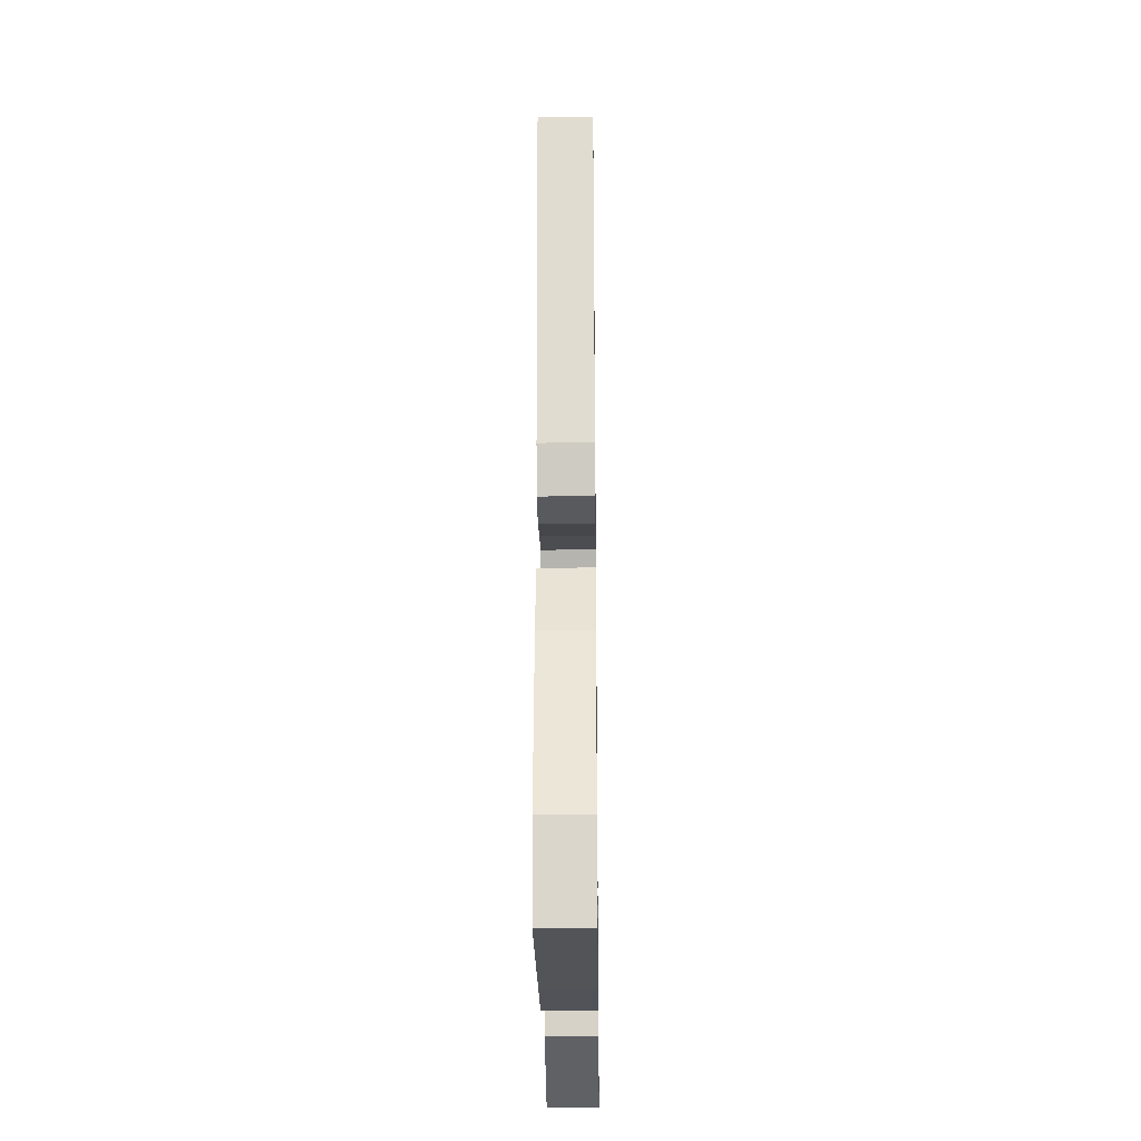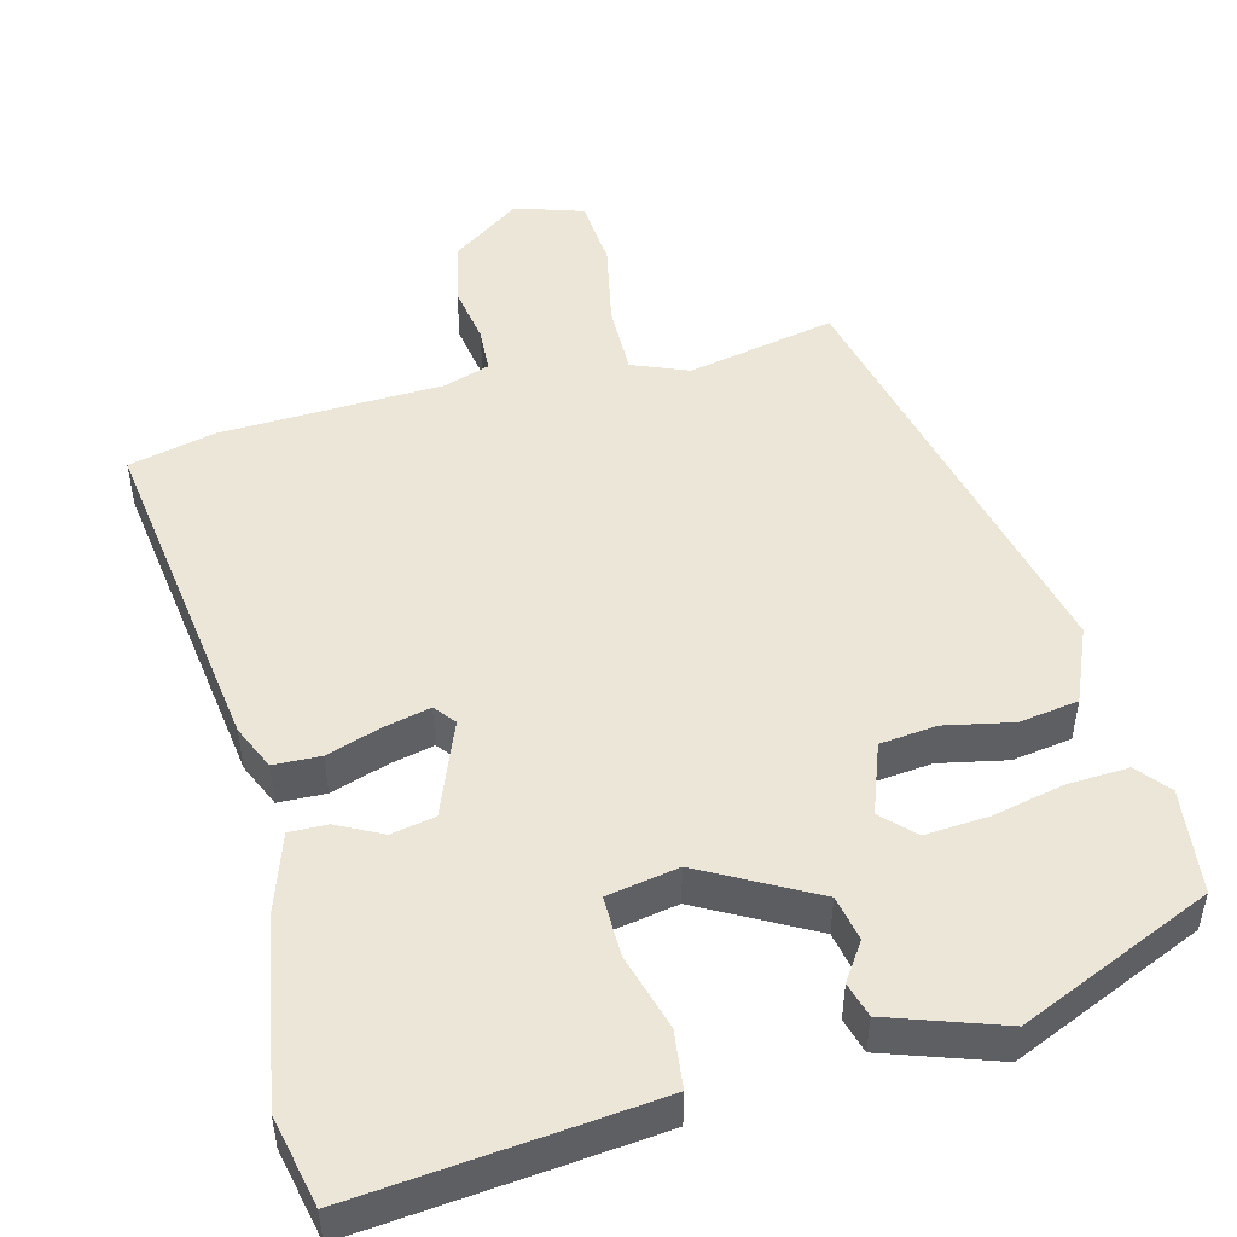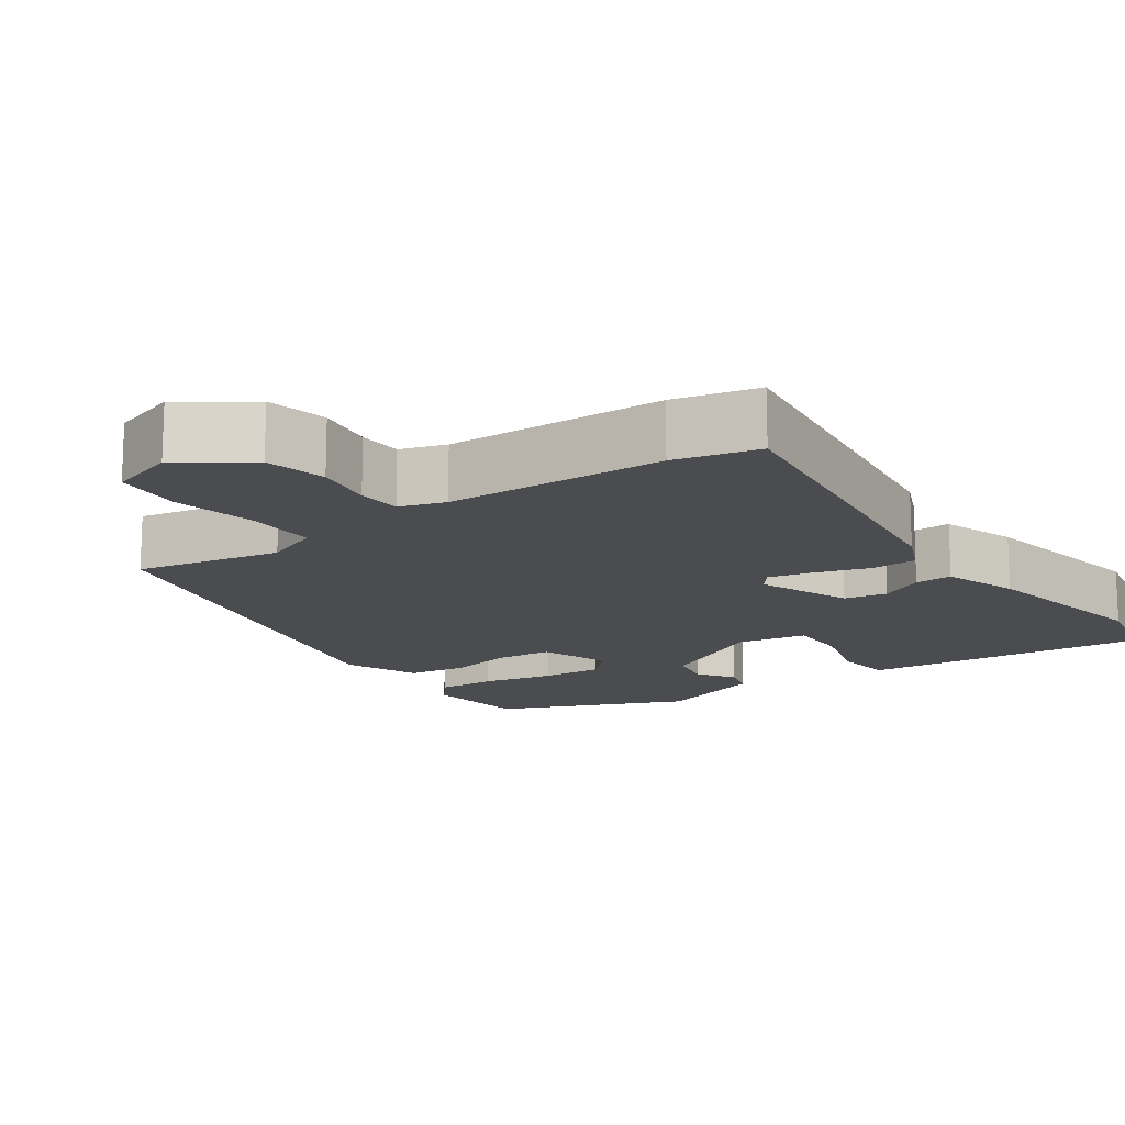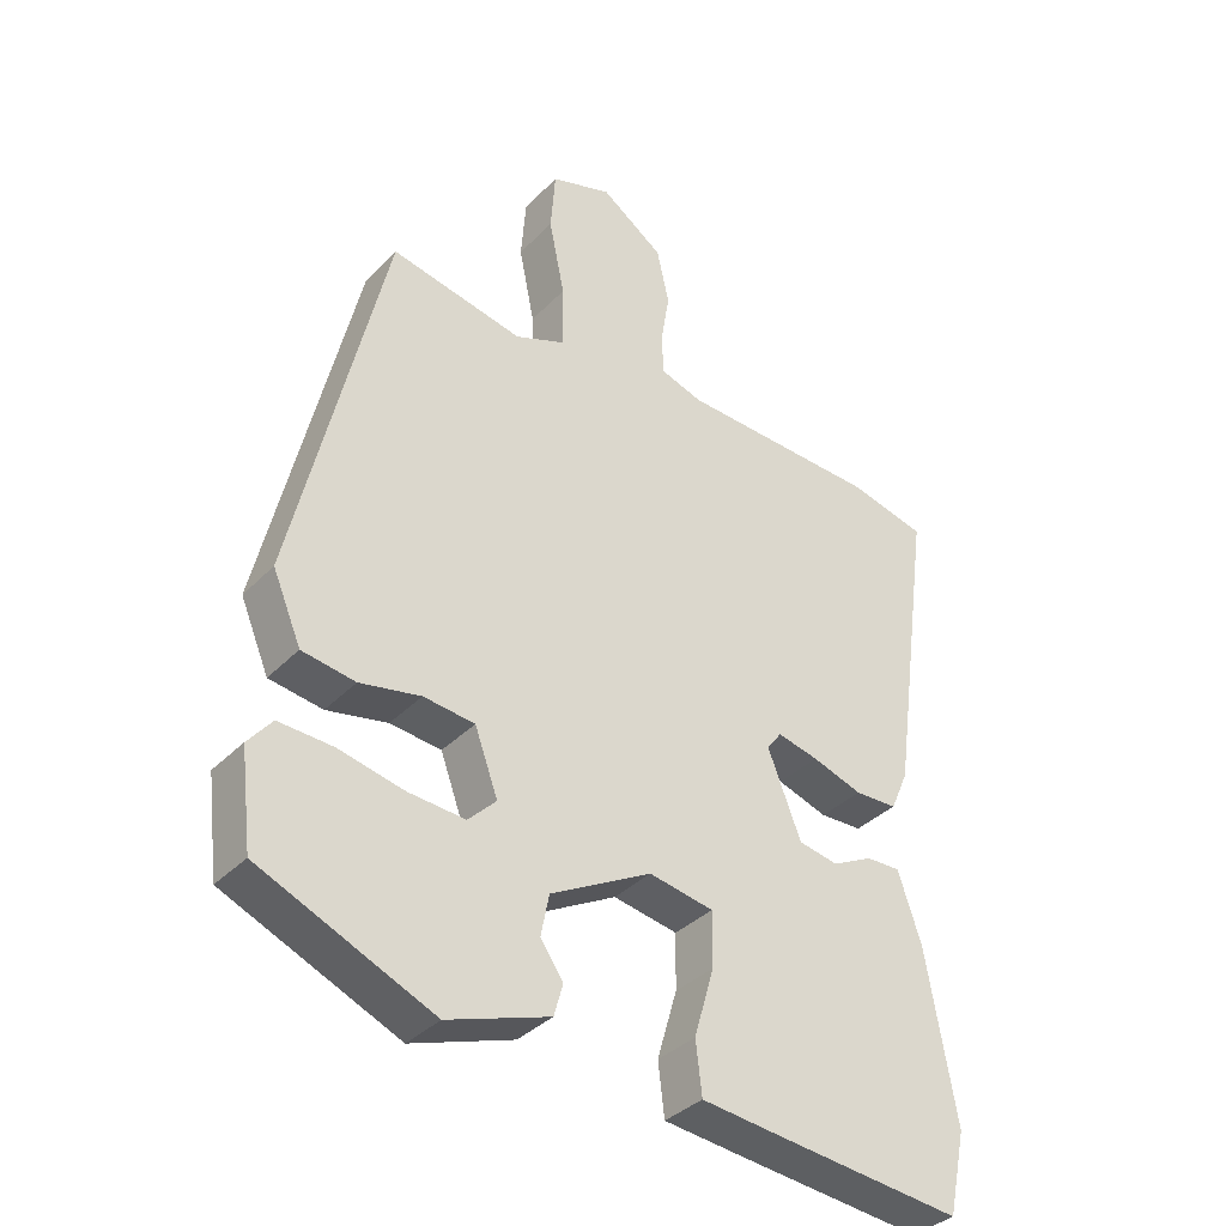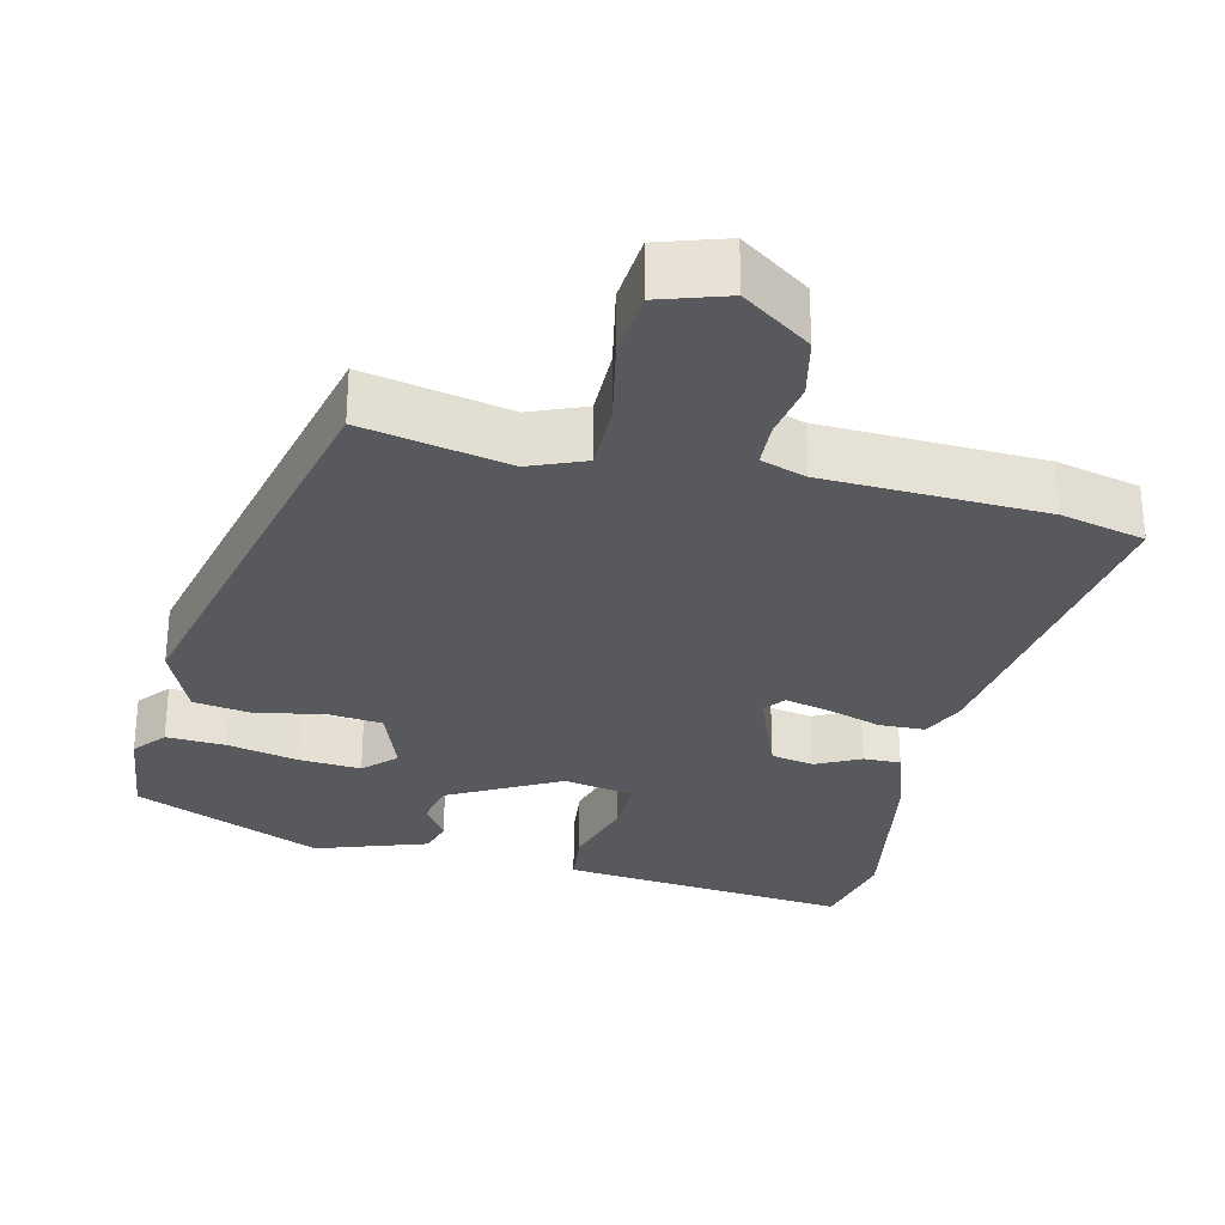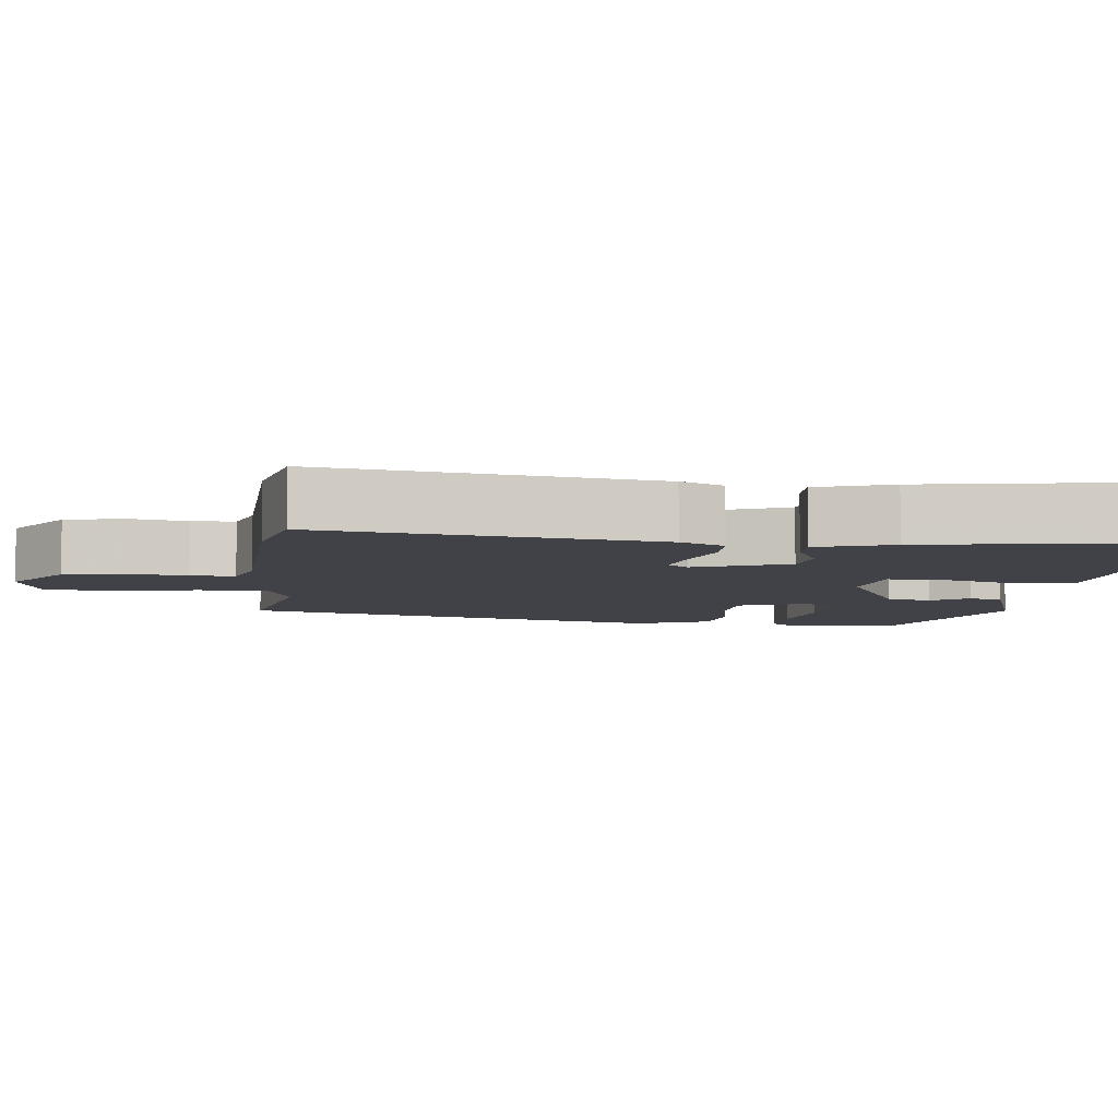
<metadata>
{"format":"obj","ext":"obj","renderer":"f3d","projection":"perspective","resolution":1024,"background":"white","views":[{"elev":-28.8,"azim":90.7,"up":"+Z"},{"elev":49.3,"azim":165.5,"up":"+Y"},{"elev":-15.1,"azim":35.4,"up":"+Y"},{"elev":-36.2,"azim":-37.5,"up":"+Z"},{"elev":-29.4,"azim":-13.4,"up":"+Y"},{"elev":-6.8,"azim":83.3,"up":"+Y"}]}
</metadata>
<code>
v -0.52 0.07 -0.436
v -0.537 0.07 -0.297
v -0.502 0.07 -0.254
v -0.423 0.07 -0.258
v -0.327 0.07 -0.279
v -0.244 0.07 -0.285
v -0.203 0.07 -0.244
v -0.237 0.07 -0.151
v -0.312 0.07 -0.143
v -0.401 0.07 -0.161
v -0.479 0.07 -0.149
v -0.521 0.07 -0.05
v -0.388 0.07 0.521
v -0.193 0.07 0.481
v -0.119 0.07 0.511
v -0.12 0.07 0.604
v -0.143 0.07 0.717
v -0.136 0.07 0.809
v -0.046 0.07 0.838
v 0.046 0.07 0.773
v 0.064 0.07 0.691
v 0.051 0.07 0.612
v 0.054 0.07 0.553
v 0.115 0.07 0.533
v 0.409 0.07 0.522
v 0.522 0.07 0.495
v 0.46 0.07 0.05
v 0.434 0.07 -0.009
v 0.372 0.07 -0.011
v 0.299 0.07 0.013
v 0.239 0.07 0.027
v 0.217 0.07 -0.001
v 0.266 0.07 -0.126
v 0.324 0.07 -0.137
v 0.383 0.07 -0.107
v 0.433 0.07 -0.106
v 0.467 0.07 -0.207
v 0.51 0.07 -0.453
v 0.484 0.07 -0.573
v 0.207 0.07 -0.545
v 0.095 0.07 -0.533
v 0.086 0.07 -0.457
v 0.115 0.07 -0.357
v 0.116 0.07 -0.277
v 0.022 0.07 -0.26
v -0.126 0.07 -0.34
v -0.138 0.07 -0.4
v -0.105 0.07 -0.449
v -0.118 0.07 -0.495
v -0.267 0.07 -0.546
v -0.52 0 -0.436
v -0.537 0 -0.297
v -0.502 0 -0.254
v -0.423 0 -0.258
v -0.327 0 -0.279
v -0.244 0 -0.285
v -0.203 0 -0.244
v -0.237 0 -0.151
v -0.312 0 -0.143
v -0.401 0 -0.161
v -0.479 0 -0.149
v -0.521 0 -0.05
v -0.388 0 0.521
v -0.193 0 0.481
v -0.119 0 0.511
v -0.12 0 0.604
v -0.143 0 0.717
v -0.136 0 0.809
v -0.046 0 0.838
v 0.046 0 0.773
v 0.064 0 0.691
v 0.051 0 0.612
v 0.054 0 0.553
v 0.115 0 0.533
v 0.409 0 0.522
v 0.522 0 0.495
v 0.46 0 0.05
v 0.434 0 -0.009
v 0.372 0 -0.011
v 0.299 0 0.013
v 0.239 0 0.027
v 0.217 0 -0.001
v 0.266 0 -0.126
v 0.324 0 -0.137
v 0.383 0 -0.107
v 0.433 0 -0.106
v 0.467 0 -0.207
v 0.51 0 -0.453
v 0.484 0 -0.573
v 0.207 0 -0.545
v 0.095 0 -0.533
v 0.086 0 -0.457
v 0.115 0 -0.357
v 0.116 0 -0.277
v 0.022 0 -0.26
v -0.126 0 -0.34
v -0.138 0 -0.4
v -0.105 0 -0.449
v -0.118 0 -0.495
v -0.267 0 -0.546
f 3 4 5
f 2 3 5
f 1 2 5
f 50 1 5
f 49 50 5
f 48 49 5
f 47 48 5
f 46 47 5 6
f 45 46 6 7
f 41 42 43
f 40 41 43
f 39 40 43
f 38 39 43
f 37 38 43
f 36 37 43
f 35 36 43
f 34 35 43
f 33 34 43 44
f 32 33 44 45
f 28 29 30
f 27 28 30
f 26 27 30
f 25 26 30
f 24 25 30
f 23 24 30 31
f 20 21 22
f 19 20 22
f 18 19 22
f 17 18 22
f 16 17 22
f 15 16 22 23
f 23 31 32
f 15 23 32
f 14 15 32
f 13 14 32
f 12 13 32
f 11 12 32
f 10 11 32
f 9 10 32
f 45 7 8
f 32 45 8
f 8 9 32
f 55 54 53
f 55 53 52
f 55 52 51
f 55 51 100
f 55 100 99
f 55 99 98
f 55 98 97
f 56 55 97 96
f 57 56 96 95
f 93 92 91
f 93 91 90
f 93 90 89
f 93 89 88
f 93 88 87
f 93 87 86
f 93 86 85
f 93 85 84
f 94 93 84 83
f 95 94 83 82
f 80 79 78
f 80 78 77
f 80 77 76
f 80 76 75
f 80 75 74
f 81 80 74 73
f 72 71 70
f 72 70 69
f 72 69 68
f 72 68 67
f 72 67 66
f 73 72 66 65
f 82 81 73
f 82 73 65
f 82 65 64
f 82 64 63
f 82 63 62
f 82 62 61
f 82 61 60
f 82 60 59
f 58 57 95
f 58 95 82
f 82 59 58
f 1 51 52 2
f 2 52 53 3
f 3 53 54 4
f 4 54 55 5
f 5 55 56 6
f 6 56 57 7
f 7 57 58 8
f 8 58 59 9
f 9 59 60 10
f 10 60 61 11
f 11 61 62 12
f 12 62 63 13
f 13 63 64 14
f 14 64 65 15
f 15 65 66 16
f 16 66 67 17
f 17 67 68 18
f 18 68 69 19
f 19 69 70 20
f 20 70 71 21
f 21 71 72 22
f 22 72 73 23
f 23 73 74 24
f 24 74 75 25
f 25 75 76 26
f 26 76 77 27
f 27 77 78 28
f 28 78 79 29
f 29 79 80 30
f 30 80 81 31
f 31 81 82 32
f 32 82 83 33
f 33 83 84 34
f 34 84 85 35
f 35 85 86 36
f 36 86 87 37
f 37 87 88 38
f 38 88 89 39
f 39 89 90 40
f 40 90 91 41
f 41 91 92 42
f 42 92 93 43
f 43 93 94 44
f 44 94 95 45
f 45 95 96 46
f 46 96 97 47
f 47 97 98 48
f 48 98 99 49
f 49 99 100 50
f 50 100 51 1

</code>
